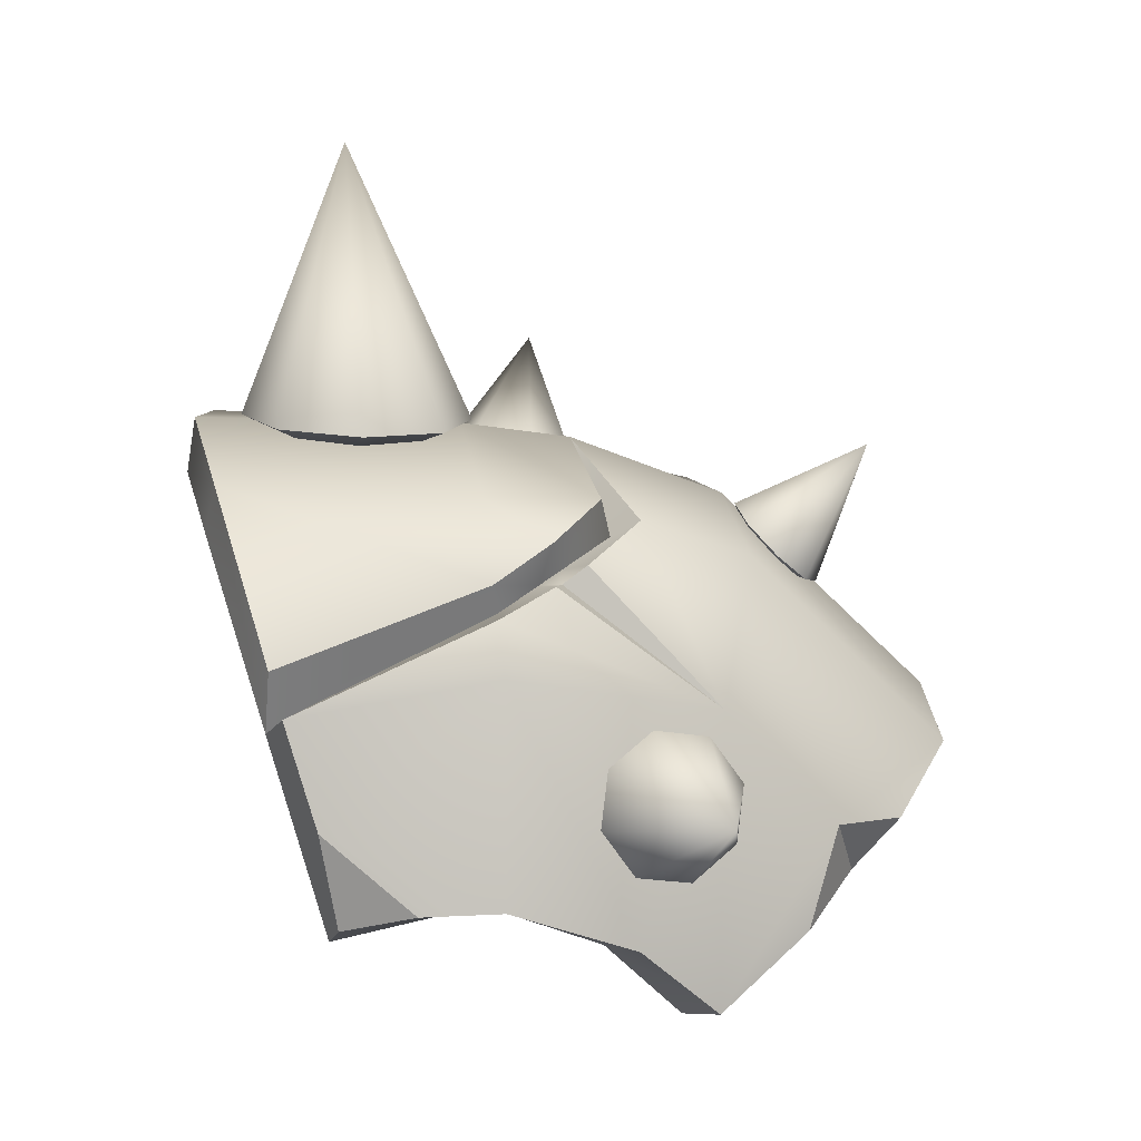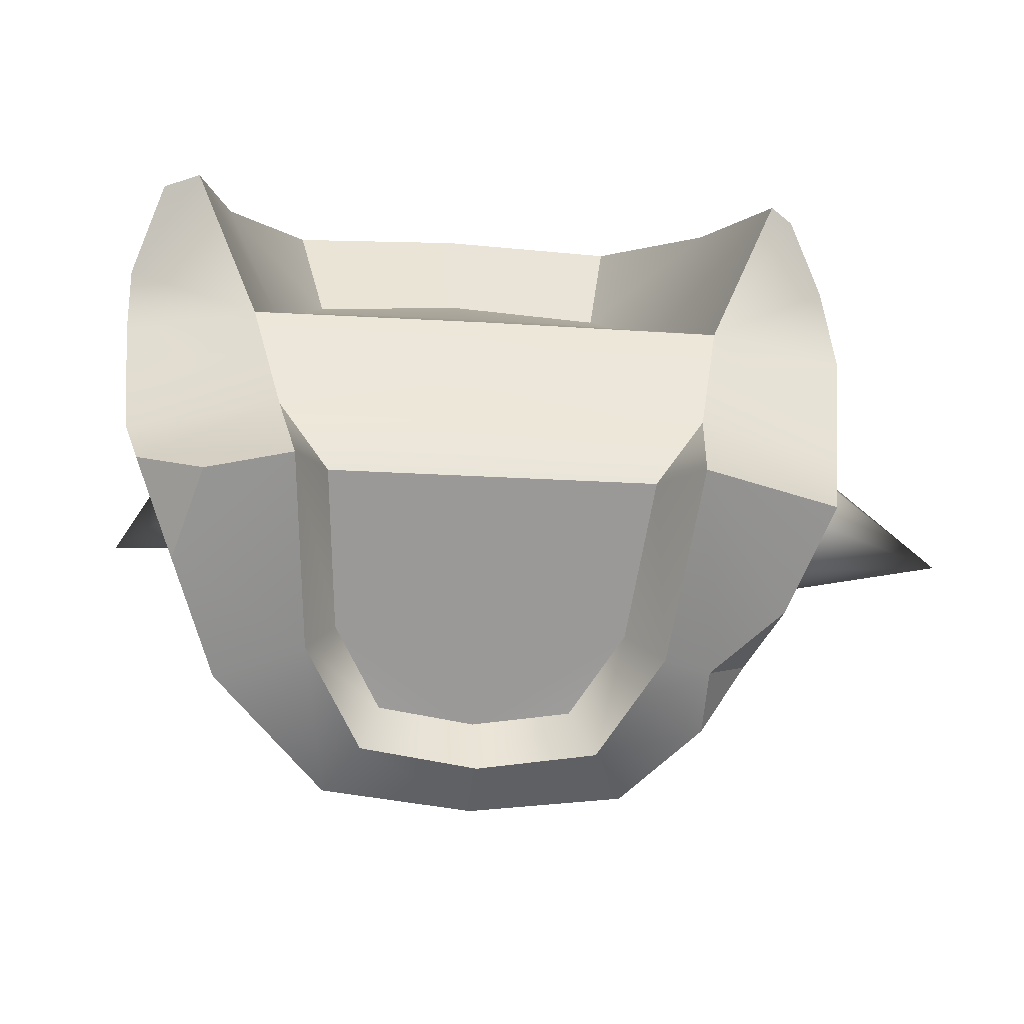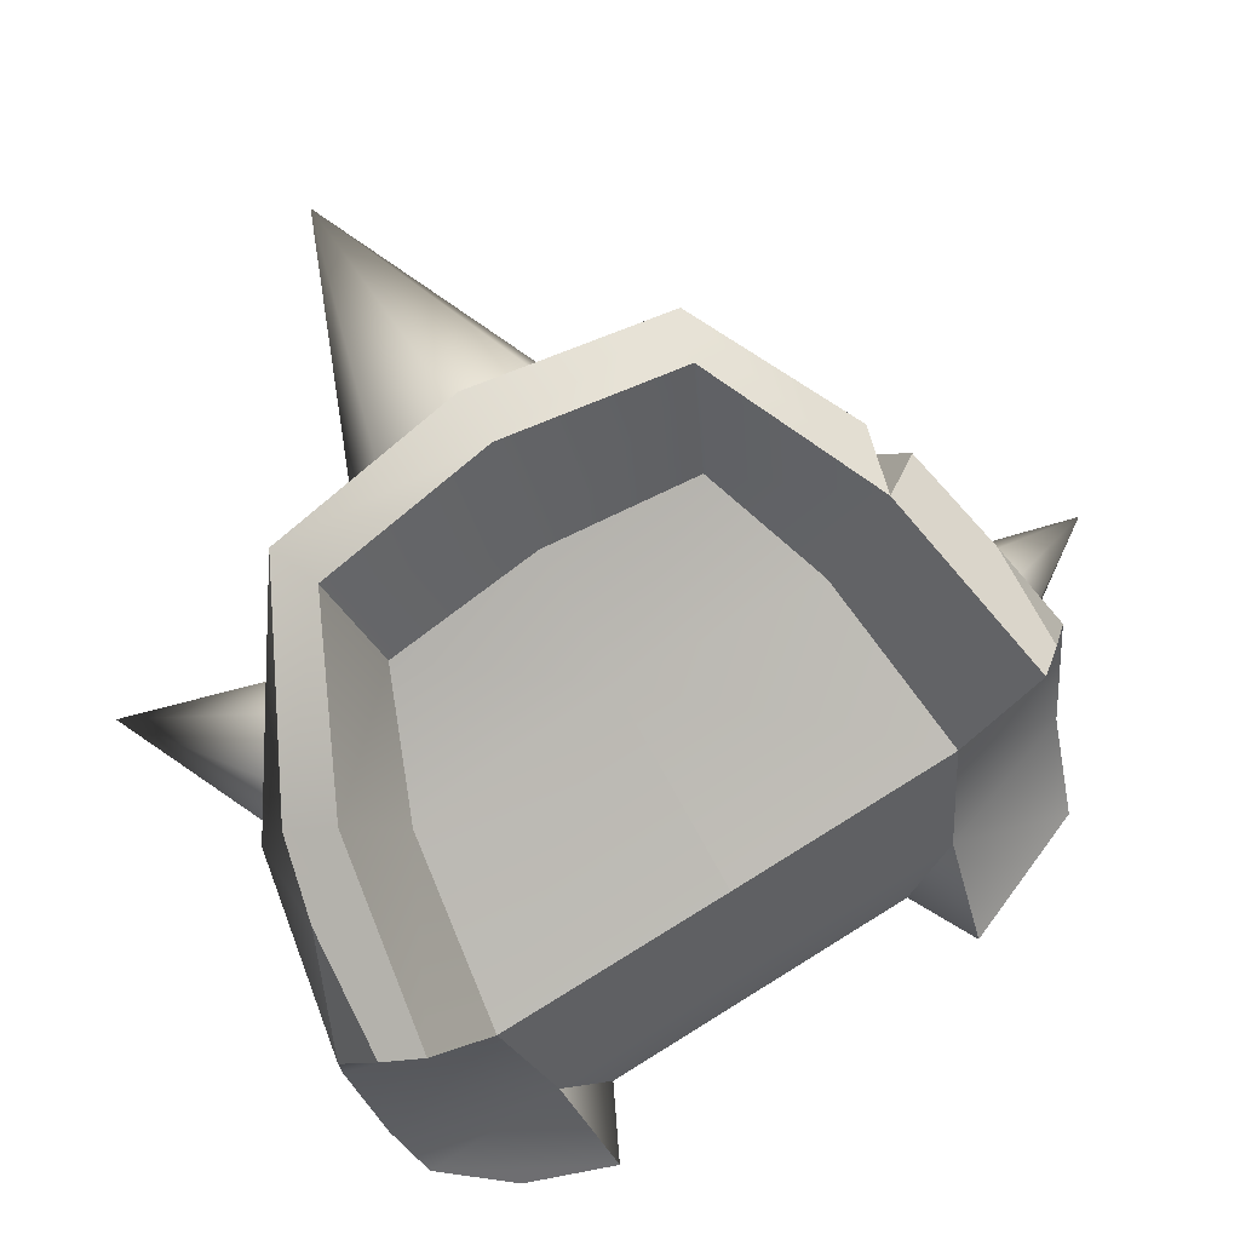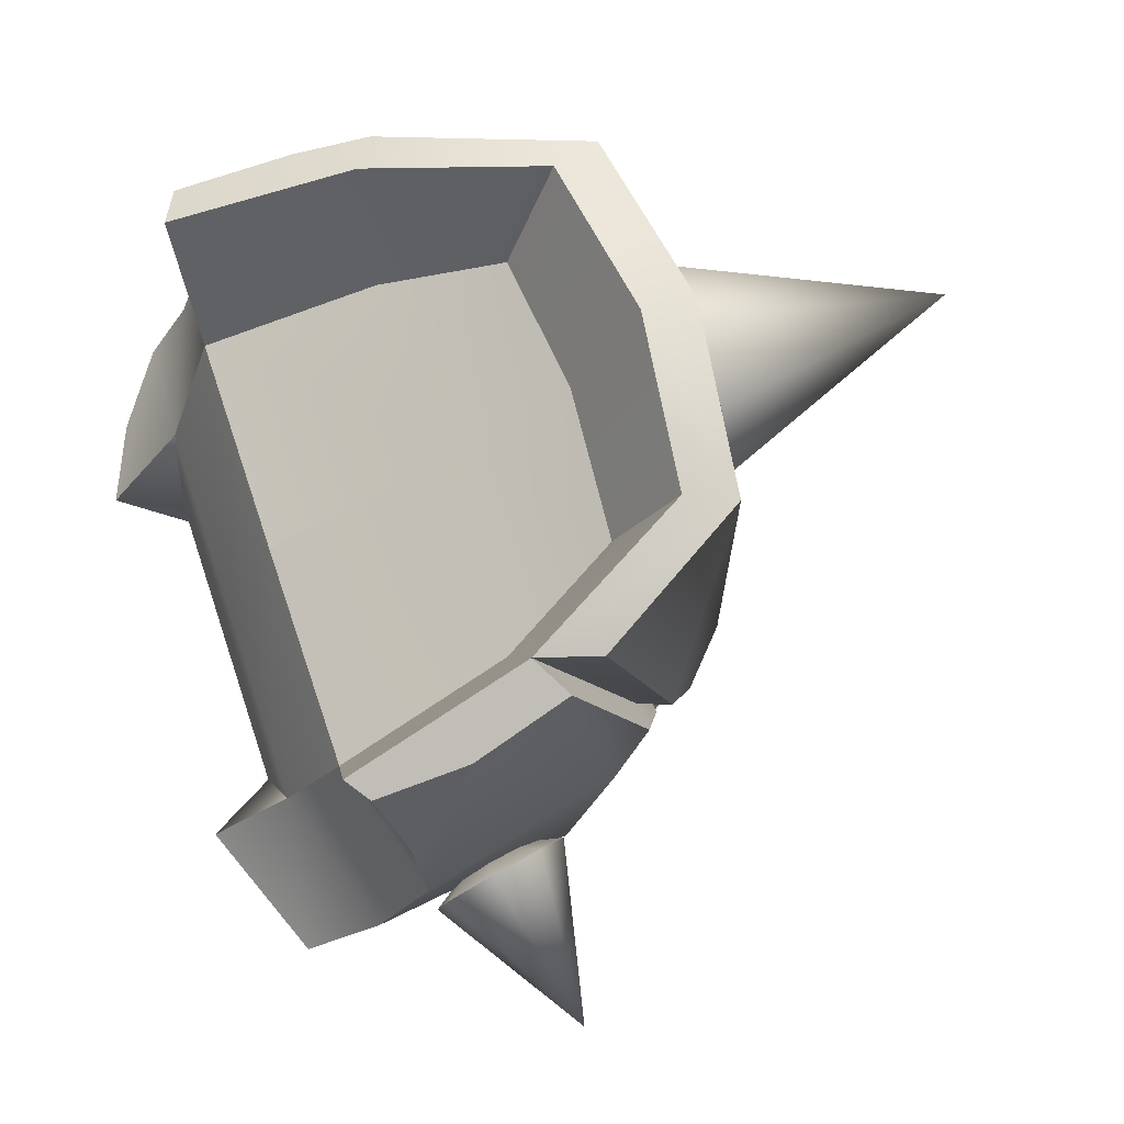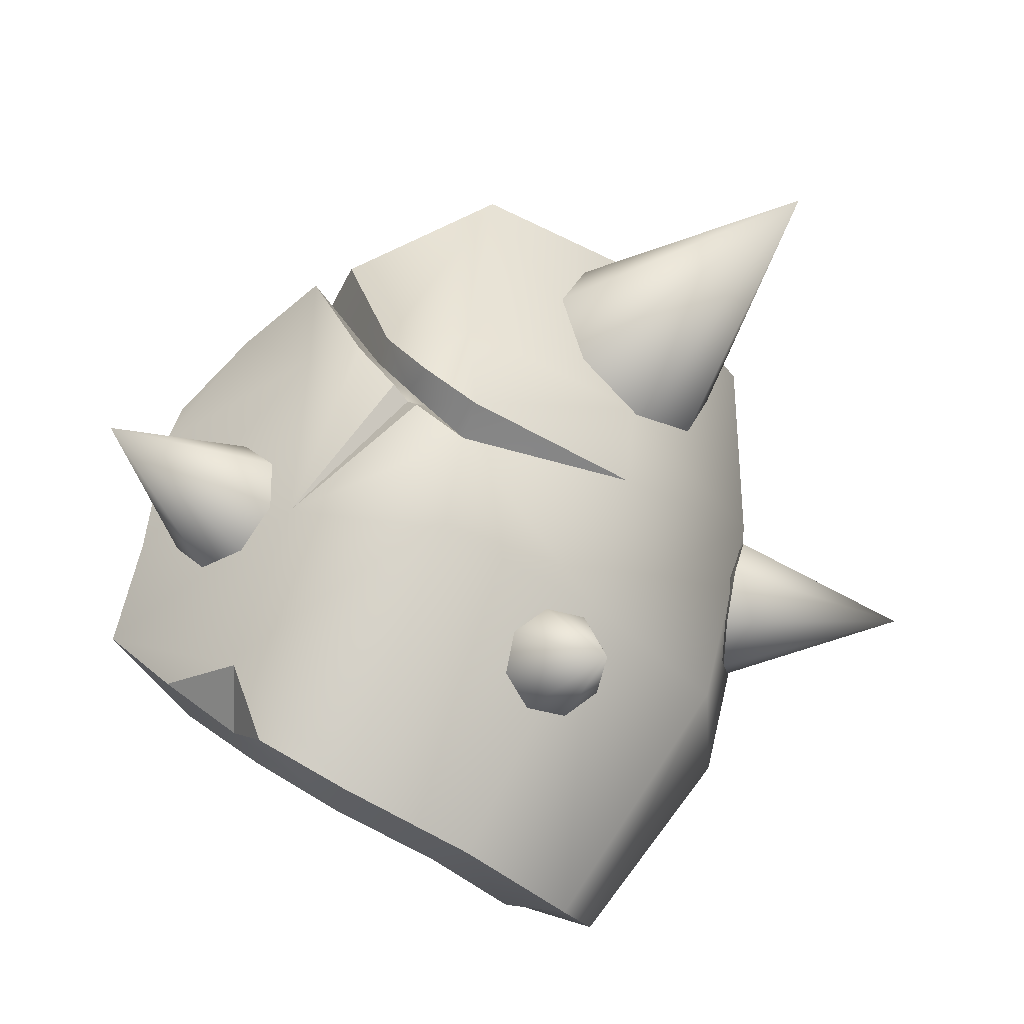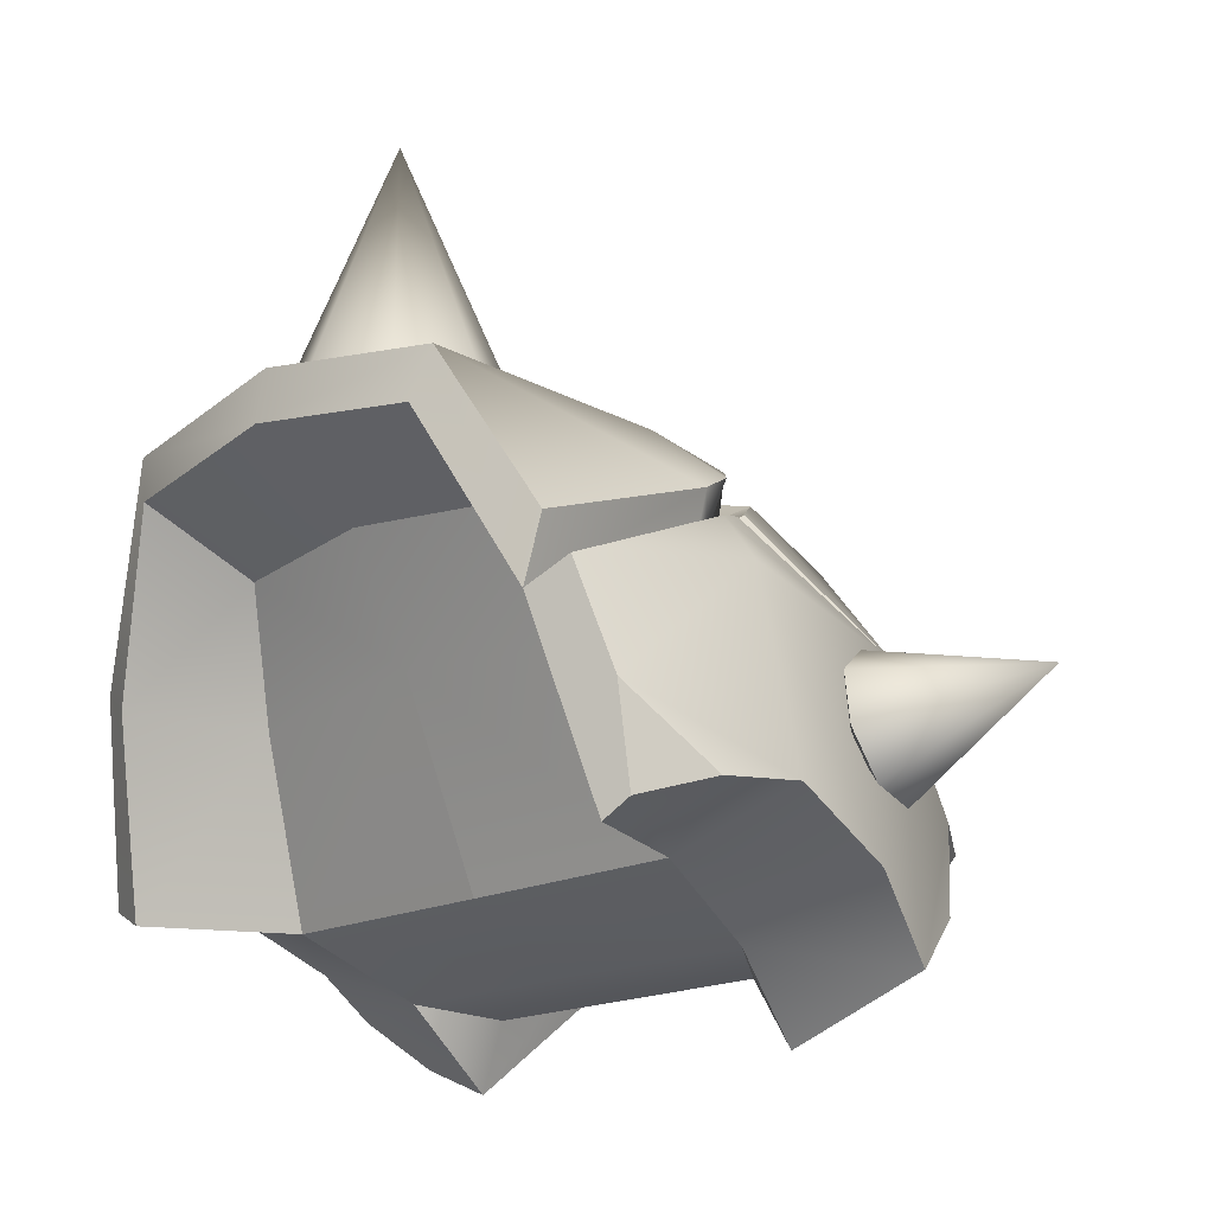
<metadata>
{"format":"obj","ext":"obj","renderer":"f3d","projection":"perspective","resolution":1024,"background":"white","views":[{"elev":13.3,"azim":83.0,"up":"+Y"},{"elev":-19.0,"azim":-7.3,"up":"+Z"},{"elev":75.0,"azim":-31.8,"up":"+Z"},{"elev":66.7,"azim":71.4,"up":"+Z"},{"elev":-49.1,"azim":139.5,"up":"+Z"},{"elev":-17.4,"azim":44.3,"up":"+Y"}]}
</metadata>
<code>
g WormHead_CorpsePart
v -0.5625 6.645 1.315
v -0.8714 6.087 1.157
v -0.9322 6.207 0.5913
v -0.6197 6.565 0.6038
v -0.8724 6.073 0.006248
v -0.5383 6.409 -0.12
v 1.752e-05 6.471 -0.1321
v -0.00475 6.644 0.3078
v -1.045 5.612 0.603
v -1.027 5.471 0.2483
v 1.752e-05 6.692 0.6211
v 1.752e-05 6.724 1.367
v -0.9547 5.529 1.033
v -1.04 5.61 0.7885
v -0.9254 5.871 1.093
v -0.4307 5.832 -0.6992
v 1.752e-05 5.883 -0.7368
v -0.7549 5.596 -0.4355
v -1.027 5.471 0.2483
v -1.045 5.612 0.603
v -0.6769 5.489 0.6285
v -0.6016 5.332 0.2874
v -0.8811 5.396 -0.1598
v -0.9898 5.346 0.1137
v -0.8039 5.199 0.03867
v -0.8714 6.087 1.157
v -0.5625 6.645 1.315
v -0.5109 6.502 1.342
v -0.758 6.016 1.2
v 1.752e-05 6.724 1.367
v 1.752e-05 6.569 1.392
v -0.8535 5.476 1.05
v -0.758 6.016 1.2
v -0.5975 5.998 0.8318
v -0.6769 5.489 0.6285
v -0.5109 6.502 1.342
v -0.4458 6.342 1.022
v -0.5109 6.502 1.342
v 1.752e-05 6.569 1.392
v 1.752e-05 6.377 1.066
v -0.4458 6.342 1.022
v -0.4458 6.342 1.022
v 1.752e-05 6.377 1.066
v 1.752e-05 6.04 0.8804
v -0.5975 5.998 0.8318
v -0.6769 5.489 0.6285
v 1.752e-05 5.488 0.6312
v 1.752e-05 5.883 -0.7368
v -0.4307 5.832 -0.6992
v -0.336 5.664 -0.6126
v 1.752e-05 5.715 -0.6501
v -0.7549 5.596 -0.4355
v -0.5056 5.466 -0.3806
v 0.5624 6.645 1.315
v 0.6135 6.601 0.6112
v 0.7895 6.407 0.6045
v 0.8092 6.199 1.189
v 0.7041 6.496 0.4361
v 0.5696 6.58 0.293
v 0.9322 6.191 0.588
v 0.8724 6.073 0.006248
v 1.027 5.471 0.2483
v 1.08 5.612 0.603
v 0.4306 5.832 -0.6992
v 0.5383 6.409 -0.12
v 0.6476 5.684 -0.5281
v 0.6465 5.539 -0.3939
v 0.7843 5.715 -0.325
v 1.027 5.471 0.2483
v 0.6017 5.332 0.2874
v 0.677 5.489 0.6285
v 1.08 5.612 0.603
v 0.9339 5.528 1.027
v 0.9373 5.798 1.074
v 1.031 5.594 0.8265
v 0.9653 5.262 0.02409
v 0.562 5.104 0.06073
v 0.758 6.016 1.2
v 0.5108 6.502 1.342
v 0.5624 6.645 1.315
v 0.8092 6.199 1.189
v 0.8637 5.476 1.05
v 0.677 5.489 0.6285
v 0.5976 5.998 0.8318
v 0.758 6.016 1.2
v 0.4458 6.342 1.022
v 0.5108 6.502 1.342
v 0.5108 6.502 1.342
v 0.4458 6.342 1.022
v 0.4458 6.342 1.022
v 0.5976 5.998 0.8318
v 0.677 5.489 0.6285
v 1.752e-05 5.488 0.6312
v 0.3359 5.664 -0.6126
v 0.4306 5.832 -0.6992
v 1.031 5.594 0.8265
v 0.9373 5.798 1.074
v 0.8715 6.087 1.157
v 0.8715 6.087 1.157
v 0.9373 5.798 1.074
v 0.9339 5.528 1.027
v 0.8637 5.476 1.05
v 0.758 6.016 1.2
v 0.8637 5.476 1.05
v 0.9339 5.528 1.027
v 1.031 5.594 0.8265
v 0.6476 5.684 -0.5281
v 0.7843 5.715 -0.325
v 0.9653 5.262 0.02409
v 0.9653 5.262 0.02409
v 0.847 5.441 -0.2362
v 0.562 5.104 0.06073
v 0.5056 5.466 -0.3806
v 0.6465 5.539 -0.3939
v 0.6465 5.539 -0.3939
v 0.847 5.441 -0.2362
v 0.7843 5.715 -0.325
v 0.6476 5.684 -0.5281
v 0.847 5.441 -0.2362
v -0.8811 5.396 -0.1598
v -0.562 5.104 0.06073
v -0.8039 5.199 0.03867
v -0.562 5.104 0.06073
v -0.8039 5.199 0.03867
v -0.9898 5.346 0.1137
v -0.9898 5.346 0.1137
v -0.8811 5.396 -0.1598
v 0.8366 6.325 0.5967
v 0.5627 6.518 0.1856
v 0.5627 6.518 0.1856
v 0.5192 6.465 0.2622
v -0.00475 6.644 0.3078
v 0.6211 6.402 0.4063
v 0.6681 6.372 0.4728
v 0.7041 6.496 0.4361
v 0.6681 6.372 0.4728
v 0.6211 6.402 0.4063
v 0.6743 6.375 0.4113
v 0.7895 6.407 0.6045
v 0.7538 6.319 0.594
v 0.758 6.016 1.2
v 0.8092 6.199 1.189
v 0.8715 6.087 1.157
v 0.758 6.016 1.2
v 0.7538 6.319 0.594
v 0.8366 6.325 0.5967
v -0.00475 6.644 0.3078
v 0.5192 6.465 0.2622
v 0.5696 6.58 0.293
v 0.7384 6.385 0.4341
v 0.7384 6.385 0.4341
v 0.6781 6.427 0.3424
v 0.6781 6.427 0.3424
v 0.8724 6.073 0.006248
v 0.6743 6.375 0.4113
v 0.6781 6.427 0.3424
v 0.7384 6.385 0.4341
v 0.6743 6.375 0.4113
v 0.8724 6.073 0.006248
v -1.04 5.61 0.7885
v -0.8535 5.476 1.05
v -0.9547 5.529 1.033
v -0.9254 5.871 1.093
v -0.9254 5.871 1.093
v -1.04 5.61 0.7885
v -0.9547 5.529 1.033
v -0.8535 5.476 1.05
v -0.6769 5.489 0.6285
v 1.752e-05 5.488 0.6312
v 1.752e-05 5.332 0.2874
v -0.6016 5.332 0.2874
v 0.677 5.489 0.6285
v 0.6017 5.332 0.2874
v -0.336 5.664 -0.6126
v -0.2781 5.755 -0.4698
v -0.00257 5.797 -0.5006
v 1.752e-05 5.715 -0.6501
v -0.5056 5.466 -0.3806
v -0.4172 5.593 -0.2797
v -0.562 5.104 0.06073
v -0.4634 5.296 0.08225
v 0.2728 5.755 -0.4698
v 0.3359 5.664 -0.6126
v 0.4119 5.593 -0.2797
v 0.5056 5.466 -0.3806
v 0.4581 5.296 0.08225
v 0.562 5.104 0.06073
v -0.2781 5.755 -0.4698
v -0.4172 5.593 -0.2797
v -0.00257 5.797 -0.5006
v 0.4119 5.593 -0.2797
v 0.2728 5.755 -0.4698
v -0.00257 5.296 0.08225
v 0.4581 5.296 0.08225
v -0.4634 5.296 0.08225
v 0.4581 5.296 0.08225
v -0.00257 5.296 0.08225
v -0.4634 5.296 0.08225
v -0.562 5.104 0.06073
v -0.6016 5.332 0.2874
v -0.4634 5.296 0.08225
v 0.562 5.104 0.06073
v 0.4581 5.296 0.08225
v 0.6017 5.332 0.2874
v 0.9483 5.73 -0.01609
v 1.442 5.935 0.0768
v 0.9108 5.882 -0.03993
v 0.9057 6.013 0.05133
v 0.936 6.044 0.2042
v 0.936 6.044 0.2042
v 0.984 5.958 0.3291
v 1.021 5.805 0.3528
v 1.026 5.675 0.2616
v 0.9963 5.644 0.1088
v 0.9108 5.882 -0.03993
v 0.8813 5.825 0.1822
v 0.9483 5.73 -0.01609
v 0.9057 6.013 0.05133
v 0.936 6.044 0.2042
v 0.984 5.958 0.3291
v 1.021 5.805 0.3528
v 1.026 5.675 0.2616
v 0.9963 5.644 0.1088
v 0.04646 6.212 -0.4054
v 0.094 6.621 -0.5368
v -0.07381 6.247 -0.3892
v -0.1335 6.329 -0.3133
v -0.09751 6.409 -0.2224
v -0.09751 6.409 -0.2224
v 0.01296 6.441 -0.1696
v 0.1332 6.405 -0.1859
v 0.1929 6.324 -0.2617
v 0.1569 6.244 -0.3525
v -0.07381 6.247 -0.3892
v 0.02372 6.277 -0.2357
v 0.04646 6.212 -0.4054
v -0.1335 6.329 -0.3133
v -0.09751 6.409 -0.2224
v 0.01296 6.441 -0.1696
v 0.1332 6.405 -0.1859
v 0.1929 6.324 -0.2617
v 0.1569 6.244 -0.3525
v -0.7205 6.323 0.1999
v -1.089 6.766 0.3074
v -0.8296 6.236 0.2998
v -0.8755 6.244 0.465
v -0.8314 6.342 0.5989
v -0.8314 6.342 0.5989
v -0.7231 6.473 0.623
v -0.6141 6.56 0.5232
v -0.5681 6.552 0.3579
v -0.6122 6.455 0.224
v -0.8296 6.236 0.2998
v -0.6478 6.339 0.4371
v -0.7205 6.323 0.1999
v -0.8755 6.244 0.465
v -0.8314 6.342 0.5989
v -0.7231 6.473 0.623
v -0.6141 6.56 0.5232
v -0.5681 6.552 0.3579
v -0.6122 6.455 0.224
v 0.2239 6.705 0.6827
v -0.006112 7.484 0.9332
v -0.006112 6.701 0.5875
v -0.006112 6.701 0.5875
v -0.236 6.705 0.6827
v -0.3312 6.715 0.9124
v -0.236 6.725 1.142
v -0.006112 6.729 1.237
v 0.2239 6.725 1.142
v 0.3192 6.715 0.9124
v -0.006112 6.701 0.5875
v -0.006112 6.574 0.9269
v 0.2239 6.705 0.6827
v -0.236 6.705 0.6827
v -0.3312 6.715 0.9124
v -0.236 6.725 1.142
v -0.006112 6.729 1.237
v 0.2239 6.725 1.142
v 0.3192 6.715 0.9124
g WormHead_CorpsePart_0
f 3 2 1
f 4 3 1
f 5 3 4
f 6 5 4
f 4 8 7
f 6 4 7
f 10 9 3
f 5 10 3
f 1 12 11
f 4 1 11
f 15 14 13
f 16 6 7
f 17 16 7
f 18 5 6
f 16 18 6
f 21 20 19
f 22 21 19
f 25 24 23
f 28 27 26
f 29 28 26
f 31 30 27
f 28 31 27
f 34 33 32
f 35 34 32
f 37 36 33
f 34 37 33
f 40 39 38
f 41 40 38
f 44 43 42
f 45 44 42
f 44 45 46
f 47 44 46
f 50 49 48
f 51 50 48
f 53 52 49
f 50 53 49
f 56 55 54
f 57 56 54
f 56 58 55
f 11 55 59
f 62 61 60
f 63 62 60
f 54 55 11
f 12 54 11
f 64 17 7
f 65 64 7
f 68 67 66
f 71 70 69
f 72 71 69
f 75 74 73
f 70 77 76
f 69 70 76
f 80 79 78
f 81 80 78
f 31 79 80
f 30 31 80
f 84 83 82
f 85 84 82
f 86 84 85
f 87 86 85
f 40 89 88
f 39 40 88
f 44 91 90
f 43 44 90
f 44 93 92
f 91 44 92
f 94 51 48
f 95 94 48
f 97 96 63
f 63 60 97
f 60 98 97
f 101 100 99
f 99 102 101
f 99 103 102
f 105 104 71
f 106 105 71
f 108 107 64
f 109 108 61
f 62 109 61
f 112 111 110
f 114 113 94
f 117 116 115
f 112 114 111
f 118 94 95
f 112 113 114
f 118 114 94
f 108 64 65
f 61 108 65
f 109 119 108
f 120 52 53
f 53 121 120
f 121 122 120
f 125 124 123
f 123 22 125
f 22 19 125
f 127 126 10
f 10 18 127
f 10 5 18
f 106 71 72
f 98 60 128
f 129 65 7
f 8 129 7
f 132 131 130
f 135 134 133
f 138 137 136
f 141 140 139
f 142 141 139
f 145 144 143
f 146 145 143
f 149 148 147
f 4 11 8
f 139 140 134
f 135 139 134
f 136 145 146
f 150 136 146
f 128 60 61
f 151 128 61
f 61 65 129
f 152 61 129
f 130 131 137
f 153 130 137
f 133 148 149
f 135 133 149
f 58 59 55
f 156 155 154
f 159 158 157
f 150 138 136
f 137 138 153
f 8 11 59
f 21 160 20
f 161 29 26
f 26 162 161
f 26 163 162
f 164 2 3
f 164 3 165
f 3 9 165
f 167 166 160
f 21 167 160
f 170 169 168
f 171 170 168
f 173 172 169
f 170 173 169
f 176 175 174
f 177 176 174
f 175 179 178
f 174 175 178
f 179 181 180
f 178 179 180
f 182 176 177
f 183 182 177
f 184 182 183
f 185 184 183
f 186 184 185
f 187 186 185
f 190 189 188
f 192 191 190
f 194 193 190
f 191 194 190
f 193 195 189
f 190 193 189
f 197 196 173
f 170 197 173
f 198 197 170
f 171 198 170
f 201 200 199
f 204 203 202
f 207 206 205
f 208 206 207
f 209 206 208
f 211 206 210
f 212 206 211
f 213 206 212
f 214 206 213
f 205 206 214
f 217 216 215
f 215 216 218
f 218 216 219
f 219 216 220
f 220 216 221
f 221 216 222
f 222 216 223
f 223 216 217
f 226 225 224
f 227 225 226
f 228 225 227
f 230 225 229
f 231 225 230
f 232 225 231
f 233 225 232
f 224 225 233
f 236 235 234
f 234 235 237
f 237 235 238
f 238 235 239
f 239 235 240
f 240 235 241
f 241 235 242
f 242 235 236
f 245 244 243
f 246 244 245
f 247 244 246
f 249 244 248
f 250 244 249
f 251 244 250
f 252 244 251
f 243 244 252
f 255 254 253
f 253 254 256
f 256 254 257
f 257 254 258
f 258 254 259
f 259 254 260
f 260 254 261
f 261 254 255
f 264 263 262
f 266 263 265
f 267 263 266
f 268 263 267
f 269 263 268
f 270 263 269
f 271 263 270
f 262 263 271
f 274 273 272
f 272 273 275
f 275 273 276
f 276 273 277
f 277 273 278
f 278 273 279
f 279 273 280
f 280 273 274

</code>
